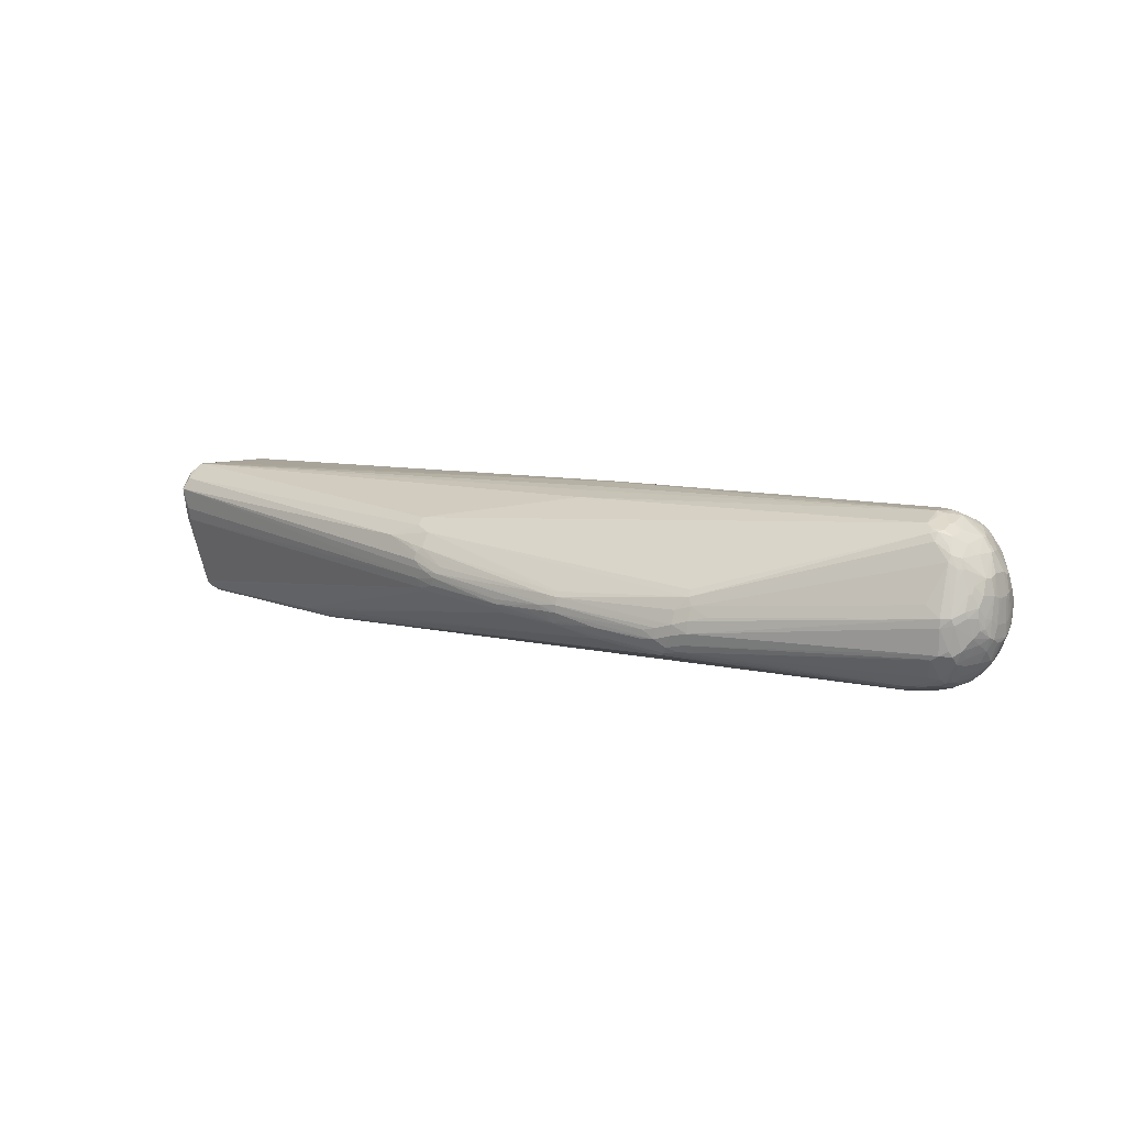
<metadata>
{"format":"obj","ext":"obj","renderer":"f3d","projection":"perspective","resolution":1024,"background":"white","views":[{"elev":6.9,"azim":36.2,"up":"+Z"}]}
</metadata>
<code>
v 0.4243 0.0285 0.08327
v 0.4404 0.02334 0.07899
v 0.4215 0.01955 0.08636
v 0.4155 0.01036 0.08915
v 0.4245 0.04236 0.07708
v 0.4498 0.04857 0.05347
v 0.4612 0.0464 0.03885
v 0.4587 0.04466 0.04941
v 0.4701 0.04028 0.02415
v 0.4677 0.04616 0.01674
v 0.4637 0.04299 0.0392
v 0.4768 0.0176 0.03031
v 0.4749 0.02569 0.03062
v 0.4768 0.009667 0.03337
v 0.4666 0.01636 0.05259
v 0.4499 0.02207 0.07245
v 0.4668 0.05053 0.001466
v 0.4576 0.0601 -0.004704
v 0.4596 0.05772 -0.01095
v 0.4752 0.03502 -0.01669
v 0.4745 0.03927 -0.005467
v 0.4797 0.01584 -0.0117
v 0.4785 0.02439 -0.006851
v 0.4803 0.009187 -0.01404
v 0.4803 0.009705 0.01152
v 0.4792 0.01296 -0.02774
v 0.4782 0.02198 -0.02368
v 0.4725 0.01685 -0.0417
v 0.471 0.03469 -0.0296
v 0.4711 0.03972 -0.02438
v 0.4615 0.02284 -0.05543
v 0.4675 0.01725 -0.04965
v 0.4571 0.04539 -0.04798
v 0.4483 0.03155 -0.06727
v 0.455 0.03381 -0.05796
v 0.4484 0.02157 -0.06954
v 0.4557 0.02463 -0.06209
v 0.4543 0.05596 -0.03506
v 0.4563 0.05244 -0.04055
v 0.4427 0.06069 -0.04152
v 0.4485 0.06432 -0.01325
v 0.4473 0.06543 -0.00636
v 0.4378 0.06664 0.003459
v 0.4298 0.04587 -0.06595
v 0.4434 0.03777 -0.06816
v 0.3997 0.03562 -0.07844
v 0.4126 0.02892 -0.07851
v 0.4398 0.01438 -0.07573
v 0.3993 0.005663 -0.0839
v 0.4124 0.01058 -0.08216
v 0.4251 0.0001442 -0.08099
v 0.4495 0.005295 -0.07147
v 0.4785 0.0038 -0.03136
v 0.472 0.002674 -0.04868
v 0.4763 0.03116 0.01549
v 0.4748 0.03899 0.004322
v 0.4718 0.03075 0.03254
v 0.3953 0.0499 -0.07276
v 0.3951 0.05251 -0.07071
v 0.4167 0.05597 -0.05933
v 0.4343 0.004486 0.0862
v 0.4437 0.007002 0.07998
v 0.4483 0.03757 0.06899
v 0.4405 0.04171 0.0725
v 0.4358 0.04533 0.07225
v 0.4382 0.02967 -0.07307
v 0.4422 0.04371 -0.06377
v 0.438 0.03616 -0.07108
v 0.414 0.02291 0.08616
v 0.4389 -0.02778 0.07851
v 0.4408 -0.02221 0.07912
v 0.4273 -0.01383 0.08701
v 0.4302 -0.04468 0.07439
v 0.4216 -0.03881 0.07922
v 0.4295 -0.0478 0.07113
v 0.449 -0.02836 0.07145
v 0.4351 -0.05029 0.06391
v 0.4511 -0.04855 0.05217
v 0.4674 -0.04622 0.01698
v 0.4612 -0.04607 0.03911
v 0.4566 -0.04899 0.0406
v 0.459 -0.0436 0.04954
v 0.4699 -0.04281 0.01731
v 0.4701 -0.04003 0.02437
v 0.4749 -0.02533 0.03077
v 0.4768 -0.01731 0.0304
v 0.4768 -0.009364 0.03342
v 0.4698 -0.002817 0.05221
v 0.4661 -0.01993 0.0514
v 0.4352 -0.06639 0.007466
v 0.4487 -0.06483 -0.004362
v 0.4576 -0.06001 -0.004375
v 0.4668 -0.0504 0.001743
v 0.4686 -0.0482 -0.004337
v 0.4771 -0.02948 -0.01548
v 0.4793 -0.02016 -0.007669
v 0.4797 -0.01616 0.01396
v 0.4803 -0.009143 -0.01399
v 0.4792 -0.0136 -0.02721
v 0.4787 -0.004439 -0.03101
v 0.4739 -0.01748 -0.03769
v 0.4635 -0.03638 -0.04303
v 0.4629 -0.04747 -0.03521
v 0.4602 -0.03423 -0.05062
v 0.4618 -0.02272 -0.05491
v 0.4675 -0.0174 -0.04956
v 0.4571 -0.04553 -0.04773
v 0.4492 -0.03817 -0.06185
v 0.4483 -0.0318 -0.0671
v 0.4481 -0.02173 -0.06967
v 0.4538 -0.01597 -0.06622
v 0.4563 -0.05254 -0.04027
v 0.4543 -0.05603 -0.03476
v 0.4457 -0.0598 -0.03955
v 0.4385 -0.06045 -0.04376
v 0.4369 -0.06321 -0.03873
v 0.4485 -0.06427 -0.0129
v 0.4197 -0.04455 -0.07094
v 0.4413 -0.04369 -0.06403
v 0.4434 -0.03802 -0.06795
v 0.4126 -0.03835 -0.07577
v 0.3998 -0.02934 -0.07992
v 0.3985 -0.01637 -0.08299
v 0.4397 -0.01465 -0.07558
v 0.3993 -0.005932 -0.08383
v 0.4366 -0.006551 -0.07731
v 0.4205 -0.01199 -0.08088
v 0.4455 -0.008187 -0.07336
v 0.4521 -0.006982 -0.06881
v 0.461 -0.006111 -0.06128
v 0.4665 -0.005398 -0.05592
v 0.472 -0.003192 -0.04866
v 0.4766 -0.002787 -0.03666
v 0.4296 -0.06386 -0.04294
v 0.4774 -0.02914 -0.005689
v 0.4759 -0.03221 0.01511
v 0.4718 -0.03045 0.0327
v 0.3969 -0.04622 -0.07422
v 0.4103 -0.0449 -0.07336
v 0.4306 -0.04905 -0.0621
v 0.4392 -0.0006782 0.08433
v 0.4496 -0.05167 0.04623
v 0.4477 -0.04006 0.06837
v 0.4398 -0.0392 0.07409
v 0.4375 -0.02755 -0.07372
v 0.4257 -0.04048 -0.07237
v 0.425 -0.03609 -0.07397
v 0.4202 -0.01431 0.08883
v 0.4153 0.02754 0.08439
v 0.4386 0.03287 0.07721
v 0.4153 -0.001796 0.08919
v 0.4295 0.04831 0.07087
v 0.4614 0.002948 0.06565
v 0.4576 0.02777 0.06097
v 0.4352 0.05054 0.06447
v 0.4467 0.04567 0.06225
v 0.4505 0.05204 0.04443
v 0.4698 0.003223 0.0522
v 0.4502 0.06372 -0.002196
v 0.4687 0.04815 -0.004781
v 0.4771 0.02951 -0.01564
v 0.4797 0.01636 0.01387
v 0.4805 -0.002269 0.01008
v 0.4618 0.03517 -0.04702
v 0.4678 0.03752 -0.0344
v 0.4629 0.0474 -0.03547
v 0.4492 0.03795 -0.06206
v 0.4538 0.01591 -0.0662
v 0.4319 0.04912 -0.06147
v 0.4147 0.04086 -0.07488
v 0.4262 0.03991 -0.07267
v 0.399 0.01868 -0.08245
v 0.4243 0.01041 -0.08016
v 0.4136 -0.0004259 -0.08303
v 0.4666 0.003828 -0.05654
v 0.4749 0.03625 0.0114
v 0.4251 0.02931 -0.07616
v 0.4251 -0.02689 0.08323
v 0.428 0.001849 0.08814
v 0.4613 -0.002482 0.0659
v 0.4576 -0.02741 0.06103
v 0.4499 -0.02156 0.07256
v 0.4358 -0.04481 0.0725
v 0.4464 -0.04579 0.06122
v 0.4582 -0.05104 0.02863
v 0.4637 -0.04265 0.03943
v 0.4745 -0.03918 -0.005252
v 0.4596 -0.05758 -0.01087
v 0.4784 -0.02066 -0.02472
v 0.4748 -0.03885 0.004536
v 0.4707 -0.04089 -0.02371
v 0.4751 -0.03503 -0.01664
v 0.4803 -0.009522 0.01158
v 0.4721 -0.03096 -0.03051
v 0.455 -0.03401 -0.05778
v 0.456 -0.02618 -0.06107
v 0.438 -0.03643 -0.07088
v 0.3997 -0.03632 -0.0781
v 0.417 -0.02968 -0.07759
v 0.4167 -0.05617 -0.05903
v 0.03601 0.046 0.09019
v 0.04118 0.03156 0.0943
v -0.3355 0.0556 -0.06743
v -0.311 0.05614 -0.06971
v -0.311 0.05059 -0.07138
v -0.3336 0.0674 -0.06074
v -0.3101 0.06962 -0.06162
v -0.3099 0.06251 -0.06667
v -0.1157 0.1261 0.05646
v -0.1016 0.1332 0.04906
v -0.09676 0.1289 0.05287
v -0.1384 0.1376 0.04048
v -0.1107 0.143 0.03429
v -0.09461 0.1455 -0.0117
v -0.09552 0.1484 -0.003333
v -0.11 0.149 0.01935
v 0.08382 0.1527 -0.005596
v 0.09587 0.1529 -0.01425
v 0.08368 0.1501 -0.02872
v 0.09355 0.1452 -0.03702
v 0.1341 0.1364 -0.04709
v 0.1382 0.142 -0.04267
v 0.1785 0.1441 -0.03854
v 0.2121 0.1385 -0.00845
v 0.2107 0.1417 -0.02233
v -0.05149 0.1514 0.01199
v -0.01403 0.1527 -0.01433
v 0.06849 0.15 0.001327
v 0.06916 0.1525 -0.003189
v 0.06374 0.1544 -0.01427
v 0.0457 0.1529 -0.02055
v 0.06735 0.1535 -0.01996
v 0.06709 0.1505 -0.02773
v 0.1204 0.1391 -0.04441
v 0.1266 0.1486 -0.03174
v 0.1057 0.1473 -0.03476
v 0.1809 0.1455 -0.02933
v 0.1977 0.1339 -0.05183
v 0.208 0.1411 -0.03357
v 0.2023 0.1381 -0.04555
v 0.008639 0.1487 -0.0254
v 0.02539 0.1474 -0.02862
v 0.007479 0.1531 -0.01828
v 0.0111 0.1539 -0.01171
v 0.2262 0.1372 -0.01813
v 0.2276 0.1341 -0.004249
v 0.2124 0.1326 -0.04965
v 0.2193 0.1343 -0.0423
v 0.2251 0.1372 -0.03032
v 0.2241 0.1321 0.004396
v 0.2226 0.1277 0.01075
v 0.07778 0.1487 -0.03235
v -0.5067 0.03929 0.09761
v -0.515 0.04321 0.09248
v -0.5166 0.03852 0.09067
v -0.517 0.05791 0.08895
v -0.5114 0.06042 0.09457
v -0.5179 0.0663 0.08267
v -0.5127 0.08016 0.0794
v -0.5195 0.081 0.07051
v -0.5041 0.08485 0.05924
v -0.5108 0.08273 0.0475
v -0.5184 0.07045 0.03583
v -0.5153 0.0796 0.03983
v -0.5048 0.08038 0.03257
v -0.5157 0.05375 -0.02682
v -0.5168 0.03925 -0.03143
v -0.5149 0.04184 -0.04622
v -0.5148 0.0489 -0.04287
v -0.5105 0.05182 -0.04479
v -0.5103 0.03619 -0.05326
v -0.5095 0.04706 -0.05103
v -0.5023 0.04809 -0.0524
v 0.2443 0.1309 -0.01368
v 0.04613 0.06239 0.08502
v 0.04547 0.006516 0.09721
v 0.04765 0.01876 0.09572
v -0.3346 0.04832 -0.06965
v -0.3344 0.06197 -0.06438
v -0.09822 0.1469 0.0271
v -0.0992 0.1422 0.03563
v -0.07847 0.1505 -0.005037
v -0.0773 0.1529 0.005709
v -0.07959 0.1505 0.01546
v -0.06688 0.1528 0.007631
v 0.08335 0.1495 6.054e-05
v 0.0837 0.154 -0.01311
v 0.08339 0.1532 -0.02087
v 0.1922 0.1434 -0.03775
v 0.1944 0.1441 -0.0266
v -0.01294 0.1511 -0.018
v 0.009019 0.1511 -0.02264
v 0.1925 0.1301 -0.05496
v -0.5109 0.07088 0.08793
v -0.5172 0.04845 -0.02417
v -0.5022 0.03885 -0.05689
v 0.04473 -0.004294 0.09748
v 0.04613 -0.06181 0.08536
v 0.04128 -0.0302 0.09452
v -0.311 -0.05642 -0.0694
v -0.3355 -0.05587 -0.06712
v -0.3346 -0.0486 -0.06939
v -0.3101 -0.06986 -0.06123
v -0.3336 -0.06763 -0.06037
v -0.3344 -0.06222 -0.06404
v -0.1128 -0.1205 0.0603
v -0.1112 -0.1298 0.05285
v -0.09344 -0.1354 0.04678
v -0.09385 -0.1461 -0.01007
v -0.08525 -0.1516 0.008703
v -0.09048 -0.1446 -0.01277
v -0.09777 -0.1482 -0.0002546
v -0.07264 -0.1528 0.002661
v 0.08446 -0.1524 -0.0044
v 0.0837 -0.1539 -0.01227
v 0.08338 -0.1532 -0.02003
v 0.1382 -0.1421 -0.04189
v 0.1785 -0.1441 -0.03775
v 0.2121 -0.1385 -0.007691
v 0.1944 -0.1441 -0.02581
v -0.06919 -0.153 0.00758
v -0.0506 -0.1488 0.01818
v -0.06358 -0.151 0.01391
v 0.06917 -0.1524 -0.002353
v 0.06374 -0.1544 -0.01343
v 0.0457 -0.1529 -0.01971
v 0.065 -0.1504 -0.02684
v 0.1925 -0.1303 -0.05424
v 0.208 -0.1411 -0.0328
v 0.1917 -0.1436 -0.03706
v 0.01349 -0.1477 -0.02647
v 0.008002 -0.1531 -0.01753
v 0.01107 -0.1508 -0.0226
v 0.008787 -0.1537 -0.01254
v 0.2276 -0.134 -0.003514
v 0.2262 -0.1372 -0.01738
v 0.2443 -0.1309 -0.01297
v 0.2124 -0.1328 -0.04892
v 0.2194 -0.1344 -0.04156
v 0.2226 -0.1275 0.01145
v 0.2241 -0.132 0.00512
v 0.07811 -0.1488 -0.03132
v -0.514 -0.03246 0.09443
v -0.5164 -0.03684 0.09069
v -0.5172 -0.0523 0.08765
v -0.5114 -0.05665 0.09667
v -0.519 -0.06424 0.08293
v -0.5167 -0.06915 0.08685
v -0.5101 -0.0786 0.08068
v -0.5138 -0.08181 0.05038
v -0.5167 -0.07891 0.05178
v -0.5077 -0.08281 0.04537
v -0.518 -0.06913 0.0322
v -0.5152 -0.07711 0.03364
v -0.5094 -0.0788 0.03205
v -0.5138 -0.04965 -0.04362
v -0.5166 -0.04956 -0.03261
v -0.5038 -0.05194 -0.04651
v -0.5104 -0.03535 -0.05285
v -0.5092 -0.04843 -0.0499
v -0.5099 -0.04356 -0.0521
v -0.5023 -0.04201 -0.05562
v 0.03623 -0.04339 0.09127
v -0.311 -0.05088 -0.0711
v -0.3099 -0.06277 -0.06633
v -0.1424 -0.1376 0.04138
v -0.112 -0.1426 0.03506
v -0.1011 -0.1492 0.01892
v -0.09389 -0.145 0.03158
v -0.1003 -0.1468 0.0271
v -0.07693 -0.1503 -0.005865
v 0.09587 -0.1528 -0.01341
v 0.0685 -0.1498 0.002149
v 0.0852 -0.1492 0.000756
v 0.08394 -0.1501 -0.02821
v 0.09355 -0.1452 -0.03623
v 0.1341 -0.1366 -0.04634
v 0.1271 -0.1486 -0.03121
v 0.1809 -0.1455 -0.02854
v 0.2107 -0.1417 -0.02156
v -0.01403 -0.1527 -0.01349
v 0.06736 -0.1535 -0.01912
v 0.1062 -0.1474 -0.03402
v 0.1204 -0.1392 -0.04364
v 0.1977 -0.1341 -0.0511
v 0.2251 -0.1373 -0.02956
v 0.2023 -0.1383 -0.04479
v -0.5012 -0.03754 0.09718
v -0.5144 -0.08499 0.06821
v -0.5193 -0.06469 0.03977
v -0.5173 -0.04803 -0.02296
v -0.5157 -0.05393 -0.0255
v -0.5148 -0.04393 -0.04546
v -0.5023 -0.04828 -0.05214
v -0.5107 -0.05209 -0.04427
v -0.5025 -0.03633 -0.05645
f 328 364 122
f 49 364 205
f 259 216 260
f 259 212 216
f 254 257 256
f 123 122 364
f 328 122 198
f 302 205 364
f 296 302 396
f 92 117 188
f 107 119 120
f 216 212 213
f 378 330 316
f 114 117 116
f 116 117 386
f 300 364 328
f 294 257 209
f 209 259 294
f 294 259 257
f 258 256 257
f 258 259 260
f 257 259 258
f 138 139 328
f 328 198 138
f 138 198 139
f 49 205 172
f 205 46 172
f 206 208 279
f 396 361 359
f 205 302 278
f 278 296 205
f 302 296 278
f 203 279 208
f 120 119 146
f 113 117 114
f 113 188 117
f 209 257 275
f 281 213 210
f 210 213 212
f 210 259 209
f 212 259 210
f 263 295 260
f 260 266 263
f 263 266 295
f 295 268 267
f 267 268 357
f 391 295 267
f 267 357 391
f 272 268 269
f 295 266 269
f 269 268 295
f 260 216 261
f 261 262 260
f 216 262 261
f 264 266 260
f 260 262 264
f 264 269 266
f 264 262 265
f 209 275 5
f 76 70 144
f 71 70 76
f 385 317 328
f 328 139 385
f 318 387 330
f 318 330 378
f 317 385 318
f 318 385 387
f 115 119 114
f 114 116 134
f 134 115 114
f 335 142 77
f 77 183 75
f 335 337 91
f 92 142 91
f 91 117 92
f 386 117 91
f 357 356 392
f 309 395 358
f 358 394 309
f 395 394 358
f 360 394 395
f 395 356 360
f 360 356 361
f 365 301 300
f 365 300 328
f 328 377 365
f 121 147 146
f 139 198 121
f 121 146 139
f 40 67 169
f 169 60 40
f 170 46 58
f 170 58 171
f 171 58 59
f 293 46 205
f 238 58 293
f 293 58 46
f 238 293 222
f 222 293 234
f 207 208 206
f 207 234 208
f 206 241 207
f 271 268 272
f 271 359 268
f 272 296 271
f 271 296 396
f 396 359 271
f 361 356 393
f 393 359 361
f 393 356 357
f 268 359 393
f 357 268 393
f 214 241 206
f 281 229 280
f 280 213 281
f 216 213 280
f 242 207 241
f 55 162 23
f 23 162 22
f 54 26 53
f 24 26 22
f 97 87 86
f 94 188 191
f 191 187 94
f 92 188 94
f 197 145 120
f 120 146 197
f 197 147 145
f 146 147 197
f 120 145 109
f 49 174 125
f 125 174 123
f 125 364 49
f 125 123 364
f 122 123 199
f 145 147 199
f 147 121 199
f 199 198 122
f 199 121 198
f 41 38 40
f 18 19 41
f 19 38 41
f 286 210 251
f 281 210 286
f 269 264 270
f 272 269 270
f 270 264 265
f 160 19 18
f 160 166 19
f 163 24 25
f 22 162 25
f 25 24 22
f 86 87 88
f 211 210 209
f 209 5 211
f 149 275 69
f 149 5 275
f 251 210 152
f 210 211 152
f 152 211 5
f 4 3 69
f 179 4 148
f 3 4 179
f 391 357 390
f 260 295 390
f 390 295 391
f 256 258 347
f 347 258 260
f 260 390 347
f 75 183 73
f 73 183 144
f 143 76 144
f 144 183 143
f 71 76 182
f 136 97 86
f 181 143 82
f 76 143 181
f 309 394 311
f 311 394 304
f 338 385 139
f 387 385 338
f 200 115 338
f 115 134 338
f 386 387 339
f 339 116 386
f 339 134 116
f 387 338 339
f 339 338 134
f 335 77 341
f 75 340 341
f 341 77 75
f 92 80 185
f 81 80 82
f 81 185 80
f 81 142 92
f 92 185 81
f 90 142 335
f 335 91 90
f 90 91 142
f 386 91 336
f 336 91 337
f 336 380 386
f 336 337 335
f 335 380 336
f 319 380 335
f 335 341 319
f 319 314 380
f 319 341 314
f 386 380 329
f 329 387 386
f 330 387 329
f 379 316 330
f 325 316 315
f 316 379 315
f 389 347 351
f 351 347 390
f 300 301 362
f 364 300 362
f 396 302 362
f 362 302 364
f 362 361 396
f 362 360 361
f 394 360 362
f 304 394 305
f 305 365 304
f 394 362 305
f 301 365 305
f 305 362 301
f 67 171 44
f 44 171 59
f 204 293 205
f 208 293 204
f 204 203 208
f 205 296 204
f 296 203 204
f 208 234 221
f 221 293 208
f 234 293 221
f 220 222 234
f 234 207 220
f 207 242 220
f 252 242 241
f 252 220 242
f 236 222 252
f 222 220 252
f 287 288 230
f 230 288 232
f 230 285 287
f 214 282 291
f 273 214 206
f 273 270 214
f 206 279 273
f 272 270 273
f 273 296 272
f 273 203 296
f 279 203 273
f 229 285 226
f 226 280 229
f 53 26 100
f 26 99 100
f 20 161 27
f 22 26 27
f 27 23 22
f 27 161 23
f 39 38 19
f 19 166 39
f 40 38 39
f 39 67 40
f 189 101 99
f 98 24 163
f 98 99 26
f 26 24 98
f 92 94 93
f 112 113 114
f 188 113 112
f 114 119 112
f 119 107 112
f 108 107 120
f 120 109 108
f 108 109 107
f 107 109 195
f 195 109 196
f 130 52 175
f 175 52 168
f 168 52 36
f 36 34 168
f 37 31 175
f 175 168 37
f 37 168 34
f 145 199 127
f 123 174 127
f 127 199 123
f 174 173 51
f 126 127 51
f 51 127 174
f 36 52 48
f 48 51 173
f 126 51 48
f 48 128 126
f 52 128 48
f 50 173 174
f 49 172 50
f 50 174 49
f 173 50 47
f 47 50 172
f 47 46 170
f 47 172 46
f 250 286 251
f 250 246 224
f 155 246 250
f 251 152 250
f 250 152 155
f 228 229 281
f 281 286 228
f 155 6 157
f 157 246 155
f 21 161 20
f 180 182 76
f 76 181 180
f 14 25 162
f 89 181 82
f 88 180 89
f 89 180 181
f 63 153 154
f 153 180 158
f 158 180 88
f 158 88 87
f 87 14 158
f 72 179 148
f 72 70 71
f 5 149 1
f 69 3 1
f 1 149 69
f 65 152 5
f 5 64 65
f 155 152 65
f 350 352 389
f 389 352 312
f 354 356 395
f 352 350 354
f 354 392 356
f 357 392 354
f 389 351 354
f 354 350 389
f 355 395 309
f 309 312 355
f 355 312 352
f 355 354 395
f 352 354 355
f 348 389 349
f 348 347 389
f 254 256 255
f 256 347 255
f 257 253 202
f 202 253 276
f 202 4 69
f 148 4 151
f 82 143 78
f 78 81 82
f 142 81 78
f 78 77 142
f 148 298 74
f 74 73 144
f 190 136 84
f 187 95 190
f 190 94 187
f 190 93 94
f 84 137 186
f 82 80 186
f 186 80 84
f 317 376 384
f 328 317 384
f 384 377 328
f 384 365 377
f 342 376 317
f 331 376 342
f 303 331 304
f 303 376 331
f 303 384 376
f 304 365 303
f 365 384 303
f 118 338 139
f 139 146 118
f 118 146 119
f 320 379 330
f 353 390 357
f 353 351 390
f 357 354 353
f 353 354 351
f 236 252 235
f 232 288 219
f 288 235 219
f 219 235 252
f 243 282 227
f 243 291 282
f 243 230 232
f 244 230 243
f 227 282 283
f 216 285 283
f 283 243 227
f 244 243 283
f 285 230 283
f 283 230 244
f 283 262 216
f 215 282 214
f 215 270 265
f 214 270 215
f 265 262 215
f 262 283 215
f 215 283 282
f 284 226 285
f 280 226 284
f 284 285 216
f 216 280 284
f 133 54 53
f 53 100 133
f 20 27 30
f 166 160 30
f 30 21 20
f 160 21 30
f 26 54 28
f 28 27 26
f 102 106 101
f 194 189 191
f 101 189 194
f 194 102 101
f 191 189 192
f 192 189 95
f 192 187 191
f 192 95 187
f 95 189 96
f 96 98 97
f 96 189 99
f 99 98 96
f 101 106 132
f 99 101 132
f 175 54 132
f 54 133 132
f 132 100 99
f 132 133 100
f 193 98 163
f 97 98 193
f 87 97 193
f 163 25 193
f 193 14 87
f 25 14 193
f 79 80 92
f 92 93 79
f 84 80 79
f 188 112 103
f 191 188 103
f 103 194 191
f 103 112 107
f 102 194 103
f 107 102 103
f 126 128 124
f 124 127 126
f 145 127 124
f 196 109 111
f 67 39 33
f 33 39 166
f 34 167 33
f 66 34 36
f 36 48 66
f 66 48 173
f 40 60 247
f 247 248 40
f 247 240 248
f 60 169 247
f 247 169 67
f 67 44 247
f 238 240 247
f 247 44 59
f 247 58 238
f 59 58 247
f 238 222 223
f 223 240 238
f 223 222 236
f 236 235 223
f 245 246 274
f 224 246 245
f 245 225 224
f 290 225 289
f 240 223 289
f 289 235 288
f 289 223 235
f 218 225 290
f 286 250 217
f 229 228 217
f 217 228 286
f 217 250 224
f 287 285 217
f 217 285 229
f 217 218 287
f 224 225 217
f 225 218 217
f 274 246 43
f 246 157 43
f 17 160 18
f 18 10 17
f 141 180 153
f 182 180 141
f 141 72 71
f 179 72 141
f 71 182 141
f 85 89 82
f 82 186 85
f 85 186 137
f 85 136 86
f 84 136 85
f 85 137 84
f 86 88 85
f 88 89 85
f 13 11 8
f 63 154 8
f 8 157 6
f 55 176 9
f 9 13 55
f 10 11 9
f 15 154 153
f 153 158 15
f 15 158 13
f 13 8 15
f 15 8 154
f 13 158 12
f 12 158 14
f 12 14 162
f 12 162 55
f 55 13 12
f 16 153 63
f 63 2 16
f 63 64 150
f 150 2 63
f 150 64 5
f 5 1 150
f 156 65 64
f 156 8 6
f 156 6 155
f 155 65 156
f 156 64 63
f 63 8 156
f 371 312 309
f 349 389 366
f 366 307 349
f 389 312 310
f 324 315 314
f 346 348 349
f 388 253 346
f 346 257 254
f 346 253 257
f 344 255 347
f 348 346 344
f 277 276 4
f 4 202 277
f 277 202 276
f 69 275 201
f 201 202 69
f 201 275 257
f 257 202 201
f 184 143 183
f 184 78 143
f 183 77 184
f 77 78 184
f 148 74 178
f 178 74 144
f 178 72 148
f 144 70 178
f 70 72 178
f 97 136 135
f 136 190 135
f 135 96 97
f 135 190 95
f 95 96 135
f 378 342 383
f 383 342 317
f 383 318 378
f 317 318 383
f 378 316 375
f 375 342 378
f 331 342 333
f 304 331 333
f 333 311 304
f 309 311 333
f 333 371 309
f 140 118 119
f 338 118 140
f 200 338 140
f 140 115 200
f 119 115 140
f 372 315 379
f 379 320 372
f 372 320 380
f 380 314 372
f 314 315 372
f 292 252 241
f 292 243 252
f 291 243 292
f 241 214 292
f 214 291 292
f 252 243 233
f 232 219 233
f 233 219 252
f 29 30 27
f 27 28 29
f 104 102 107
f 106 102 104
f 104 105 106
f 107 195 104
f 104 195 196
f 196 105 104
f 196 111 131
f 131 111 130
f 131 105 196
f 131 130 175
f 175 132 131
f 131 132 106
f 106 105 131
f 83 190 84
f 84 79 83
f 93 190 83
f 83 79 93
f 110 111 109
f 110 124 128
f 110 109 145
f 145 124 110
f 129 128 52
f 52 130 129
f 130 111 129
f 129 110 128
f 111 110 129
f 31 33 32
f 175 31 32
f 32 54 175
f 32 28 54
f 31 37 35
f 35 33 31
f 35 37 34
f 34 33 35
f 34 66 45
f 45 167 34
f 45 171 67
f 67 33 45
f 45 33 167
f 173 47 177
f 177 66 173
f 177 47 170
f 170 171 177
f 171 66 177
f 225 245 249
f 40 248 249
f 249 41 40
f 237 288 287
f 237 289 288
f 290 289 237
f 287 218 237
f 237 218 290
f 42 245 274
f 274 43 42
f 41 249 42
f 42 249 245
f 18 41 42
f 56 17 10
f 56 9 176
f 10 9 56
f 56 176 55
f 56 21 160
f 160 17 56
f 55 23 56
f 23 161 56
f 161 21 56
f 179 141 61
f 61 141 2
f 3 179 61
f 61 1 3
f 2 150 61
f 61 150 1
f 157 8 7
f 18 157 7
f 7 10 18
f 7 11 10
f 7 8 11
f 57 11 13
f 13 9 57
f 57 9 11
f 2 141 62
f 62 16 2
f 62 141 153
f 153 16 62
f 368 366 389
f 389 310 368
f 314 341 374
f 321 334 325
f 321 324 323
f 321 368 310
f 325 315 321
f 315 324 321
f 323 324 322
f 298 346 306
f 306 74 298
f 349 307 306
f 306 346 349
f 306 307 73
f 73 74 306
f 388 346 297
f 346 299 297
f 148 151 297
f 297 299 148
f 297 253 388
f 276 253 297
f 4 276 297
f 297 151 4
f 347 348 345
f 345 344 347
f 348 344 345
f 255 344 343
f 343 344 346
f 254 255 343
f 343 346 254
f 371 333 332
f 381 371 332
f 332 333 342
f 325 334 332
f 231 243 232
f 232 233 231
f 231 233 243
f 165 29 28
f 165 33 166
f 28 33 165
f 166 30 165
f 30 29 165
f 164 33 28
f 28 32 164
f 164 32 33
f 68 66 171
f 171 45 68
f 68 45 66
f 240 289 239
f 239 289 225
f 225 249 239
f 159 42 43
f 159 43 157
f 159 157 18
f 18 42 159
f 323 322 369
f 369 322 324
f 363 298 148
f 148 299 363
f 363 346 298
f 363 299 346
f 382 375 316
f 342 375 382
f 382 332 326
f 382 316 325
f 325 332 382
f 327 332 342
f 326 332 327
f 342 382 327
f 327 382 326
f 381 332 313
f 313 371 381
f 334 321 313
f 313 332 334
f 313 321 310
f 312 371 313
f 313 310 312
f 366 368 370
f 368 321 370
f 323 369 370
f 370 321 323
f 307 366 308
f 308 340 75
f 75 73 308
f 73 307 308
f 308 341 340
f 308 374 341
f 373 369 324
f 373 324 314
f 314 374 373
f 374 308 373
f 373 308 369
f 366 370 367
f 367 370 369
f 367 308 366
f 369 308 367
f 320 329 380
f 330 329 320
f 239 249 248
f 248 240 239

</code>
